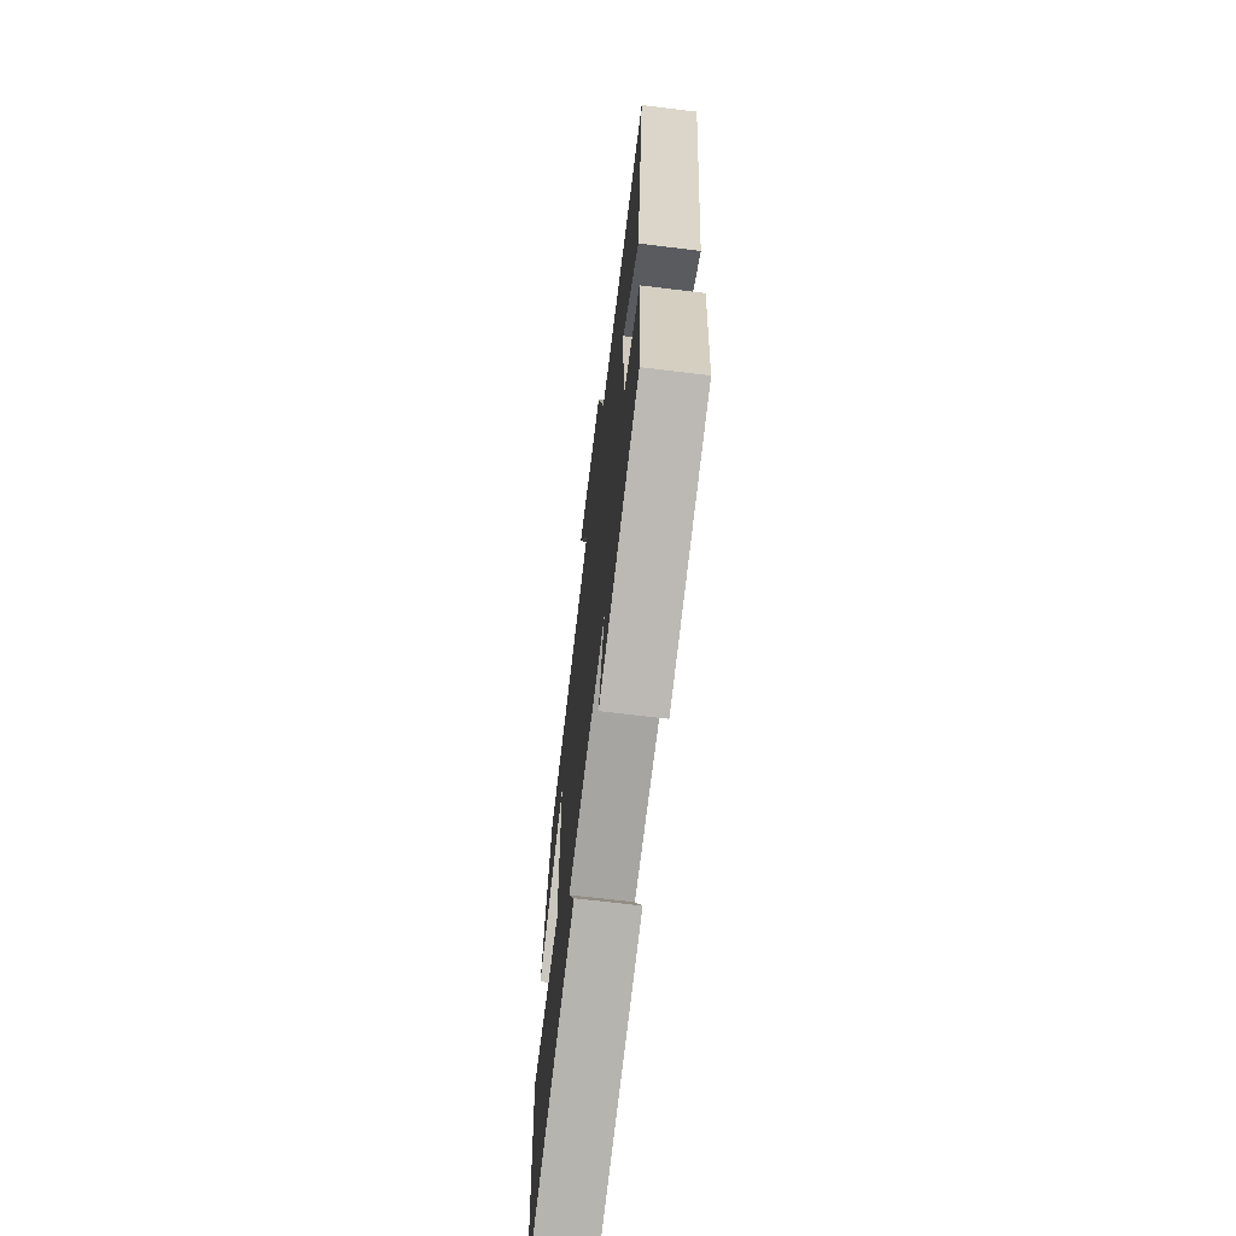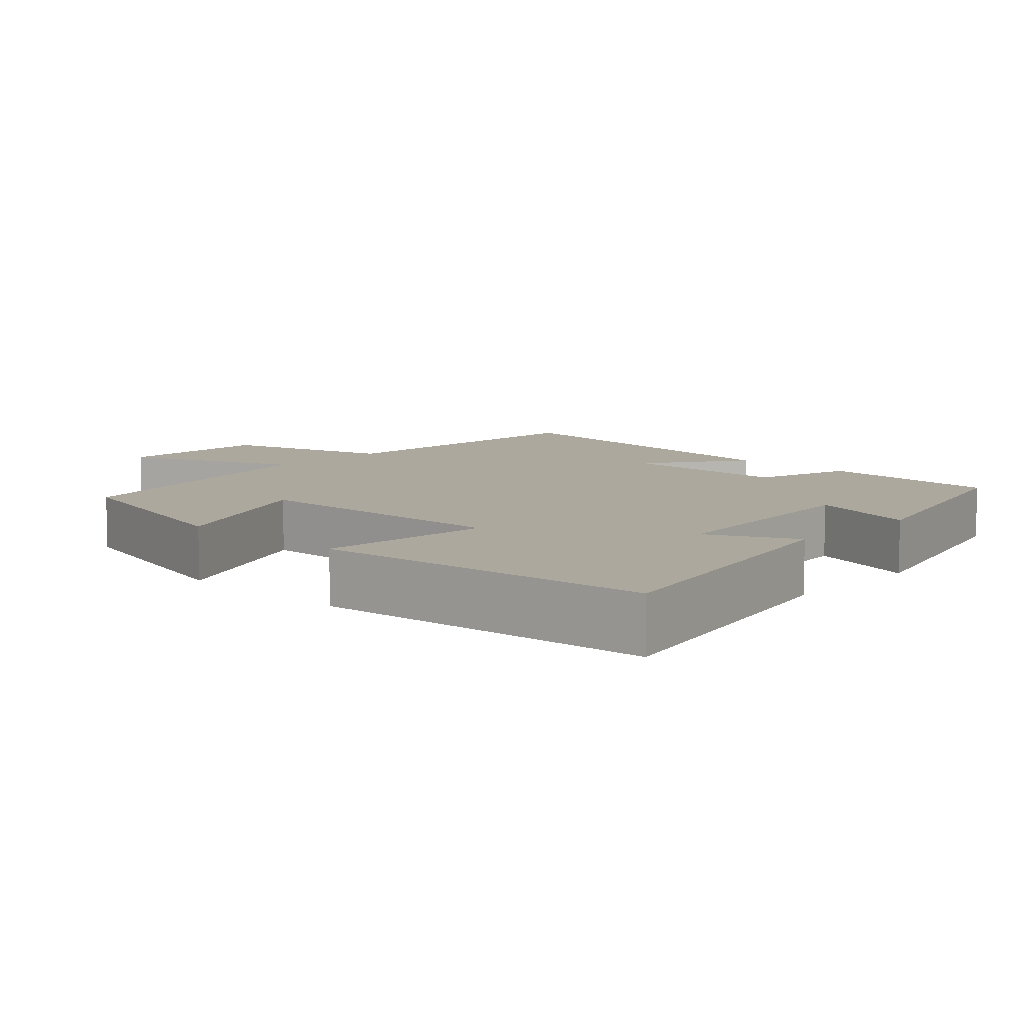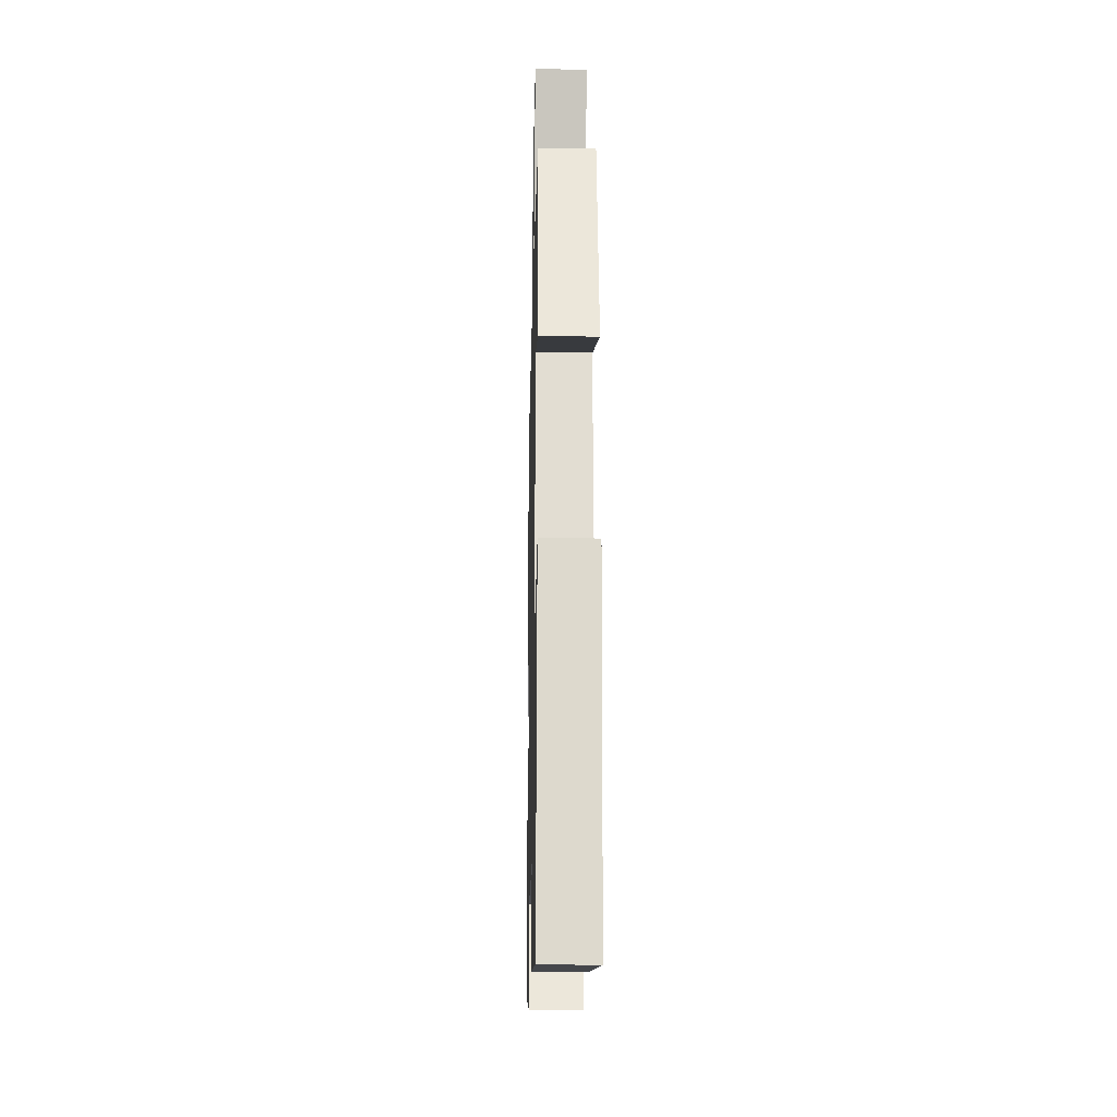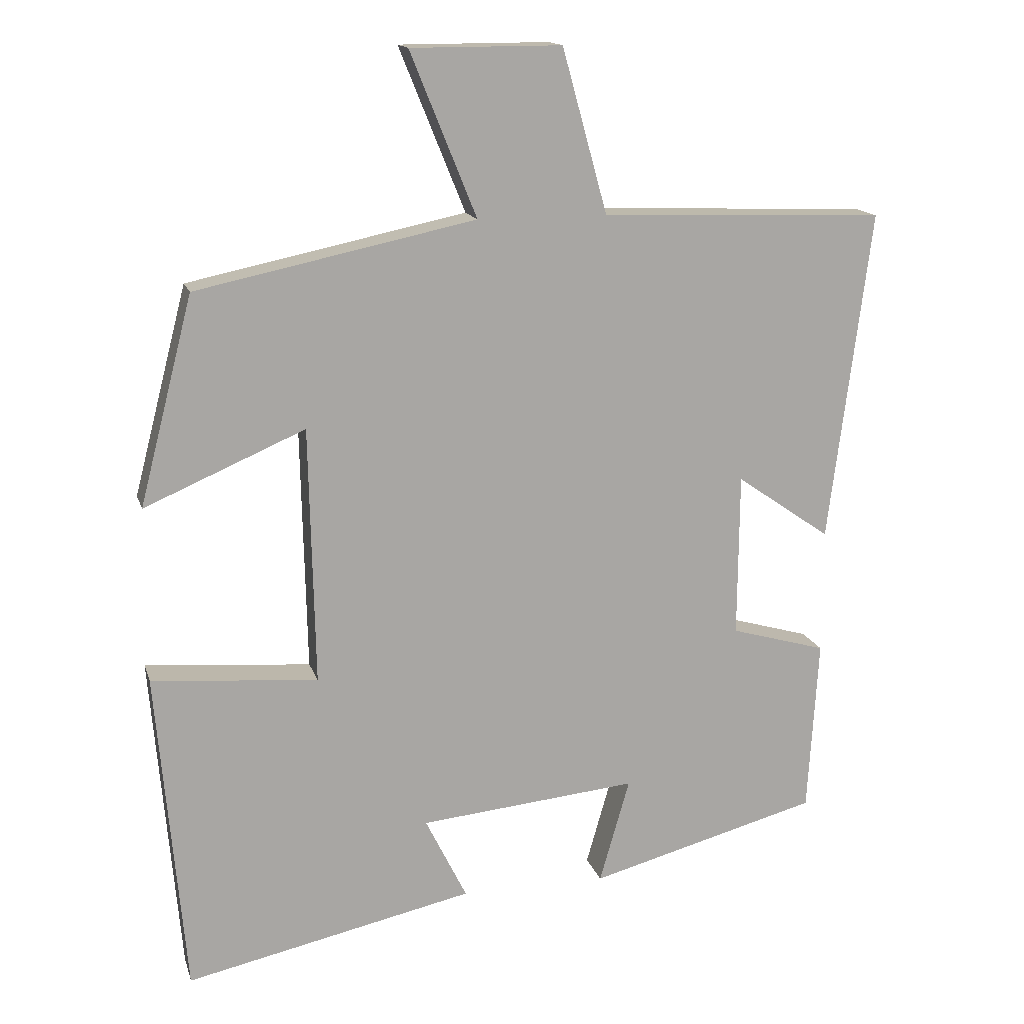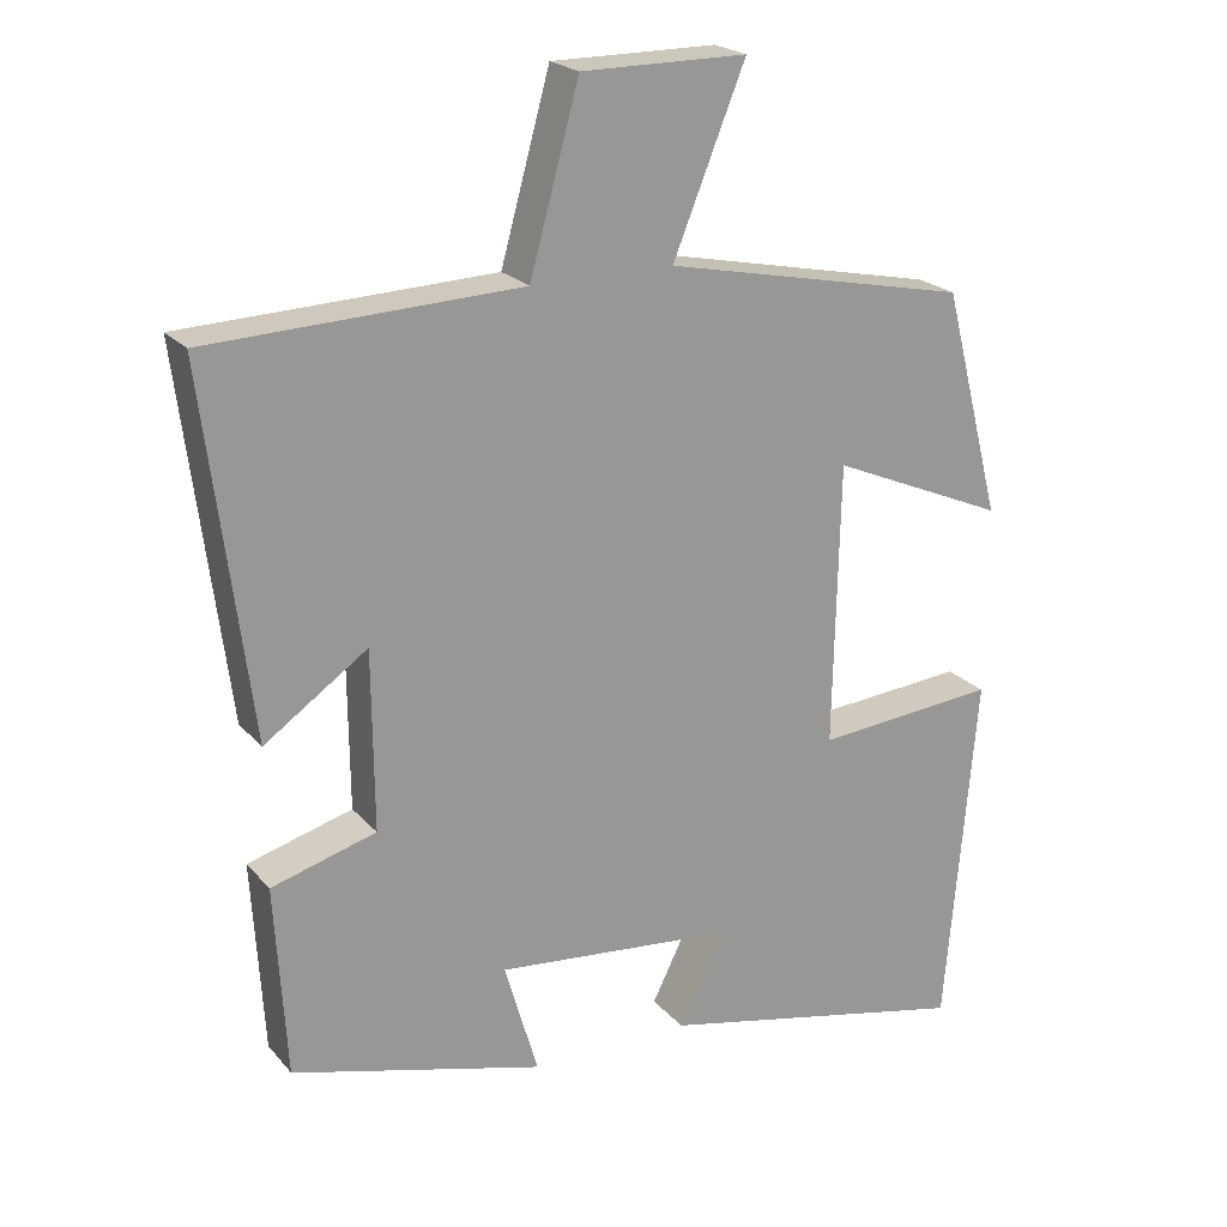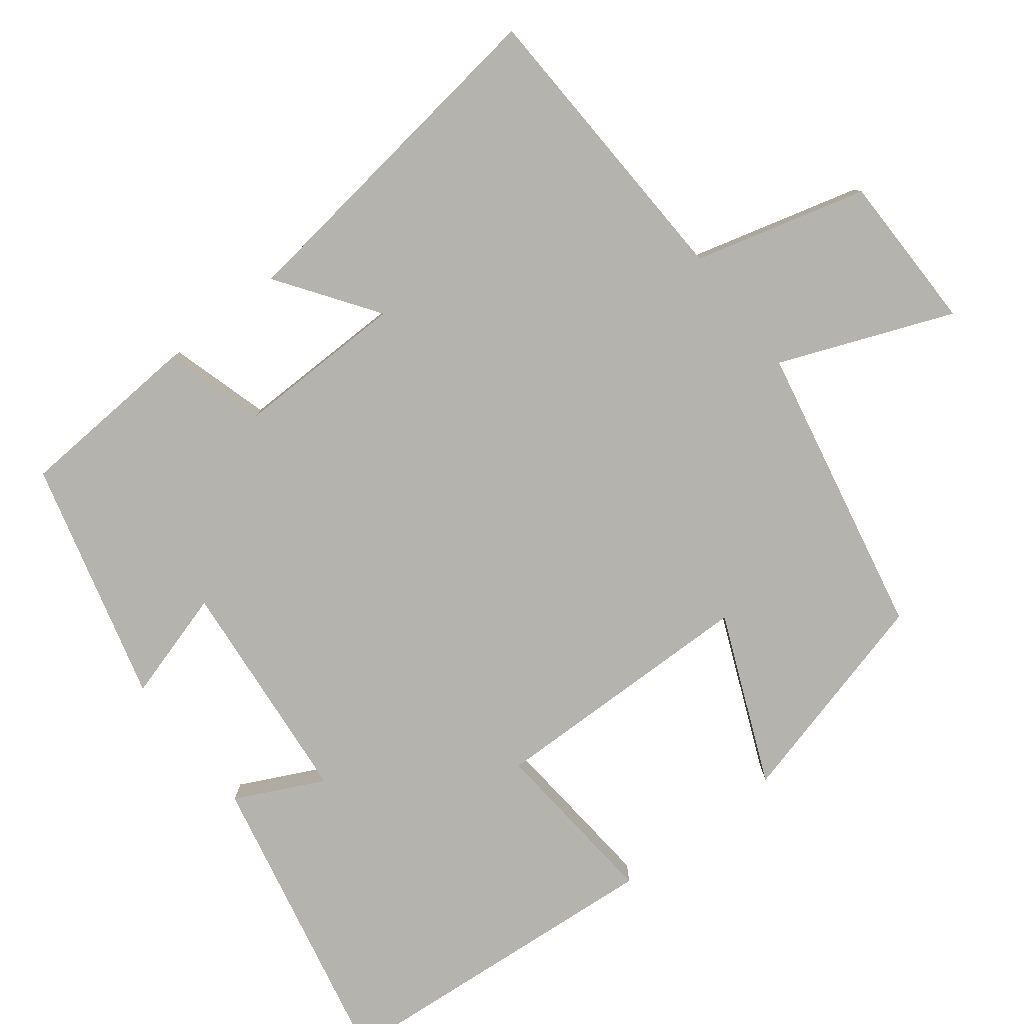
<metadata>
{"format":"obj","ext":"obj","renderer":"f3d","projection":"perspective","resolution":1024,"background":"white","views":[{"elev":-68.1,"azim":-97.0,"up":"+Z"},{"elev":8.7,"azim":133.3,"up":"+Y"},{"elev":-22.7,"azim":88.7,"up":"+Z"},{"elev":15.3,"azim":165.3,"up":"+Z"},{"elev":21.7,"azim":-29.1,"up":"+Z"},{"elev":-79.9,"azim":-52.0,"up":"+Y"}]}
</metadata>
<code>
v -0.56 0.07 0.485
v -0.156 0.07 0.5
v -0.092 0.07 0.732
v 0.122 0.07 0.732
v 0.028 0.07 0.5
v 0.424 0.07 0.417
v 0.5 0.07 0.122
v 0.272 0.07 0.22
v 0.264 0.07 -0.146
v 0.5 0.07 -0.126
v 0.46 0.07 -0.589
v 0.05 0.07 -0.5
v 0.109 0.07 -0.381
v -0.201 0.07 -0.351
v -0.158 0.07 -0.5
v -0.485 0.07 -0.412
v -0.5 0.07 -0.164
v -0.364 0.07 -0.125
v -0.366 0.07 0.107
v -0.5 0.07 0.014
v -0.56 0 0.485
v -0.156 0 0.5
v -0.092 0 0.732
v 0.122 0 0.732
v 0.028 0 0.5
v 0.424 0 0.417
v 0.5 0 0.122
v 0.272 0 0.22
v 0.264 0 -0.146
v 0.5 0 -0.126
v 0.46 0 -0.589
v 0.05 0 -0.5
v 0.109 0 -0.381
v -0.201 0 -0.351
v -0.158 0 -0.5
v -0.485 0 -0.412
v -0.5 0 -0.164
v -0.364 0 -0.125
v -0.366 0 0.107
v -0.5 0 0.014
f 19 20 1 2
f 18 19 2
f 16 17 18
f 15 16 18
f 14 15 18
f 13 14 18 2
f 11 12 13
f 10 11 13
f 9 10 13
f 8 9 13 2
f 7 8 2
f 6 7 2
f 5 6 2
f 2 3 4 5
f 22 21 40 39
f 22 39 38
f 38 37 36
f 38 36 35
f 38 35 34
f 22 38 34 33
f 33 32 31
f 33 31 30
f 33 30 29
f 22 33 29 28
f 22 28 27
f 22 27 26
f 22 26 25
f 25 24 23 22
f 1 21 22 2
f 2 22 23 3
f 3 23 24 4
f 4 24 25 5
f 5 25 26 6
f 6 26 27 7
f 7 27 28 8
f 8 28 29 9
f 9 29 30 10
f 10 30 31 11
f 11 31 32 12
f 12 32 33 13
f 13 33 34 14
f 14 34 35 15
f 15 35 36 16
f 16 36 37 17
f 17 37 38 18
f 18 38 39 19
f 19 39 40 20
f 20 40 21 1

</code>
